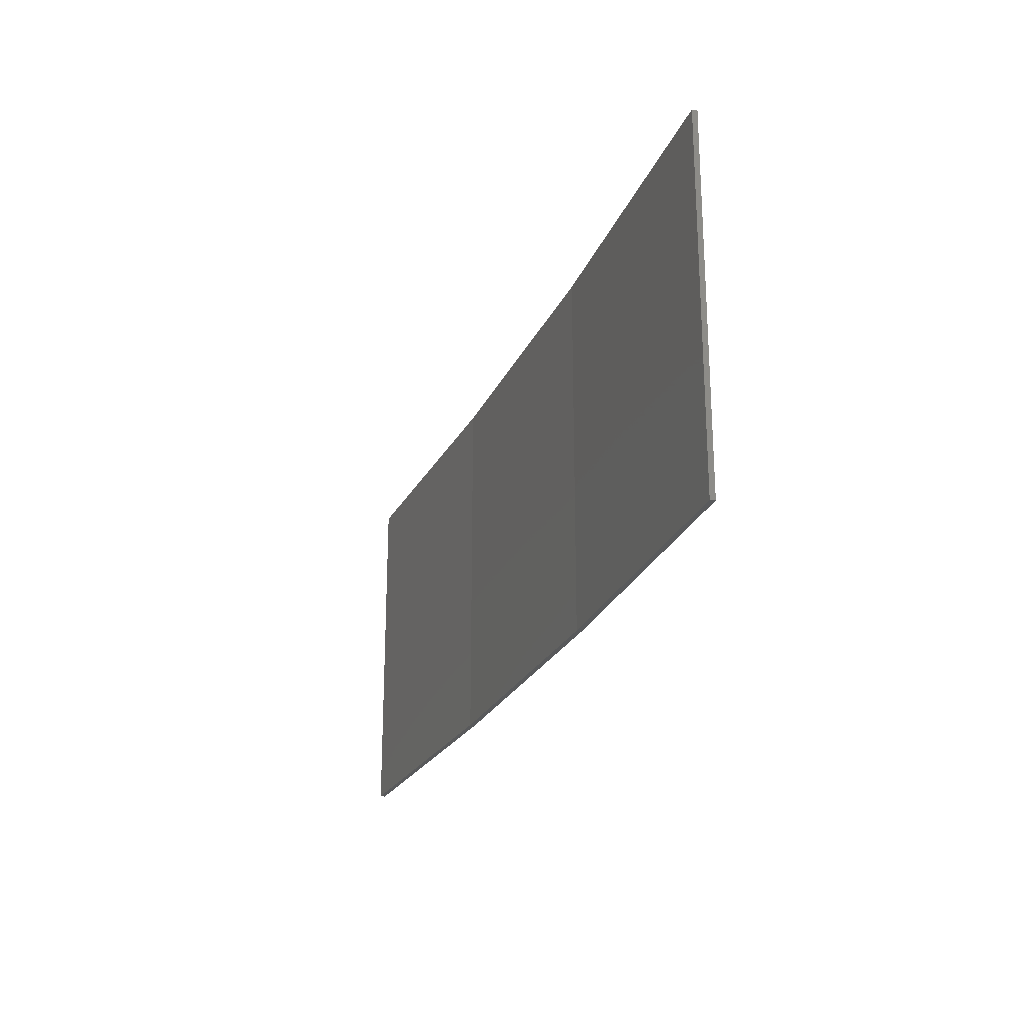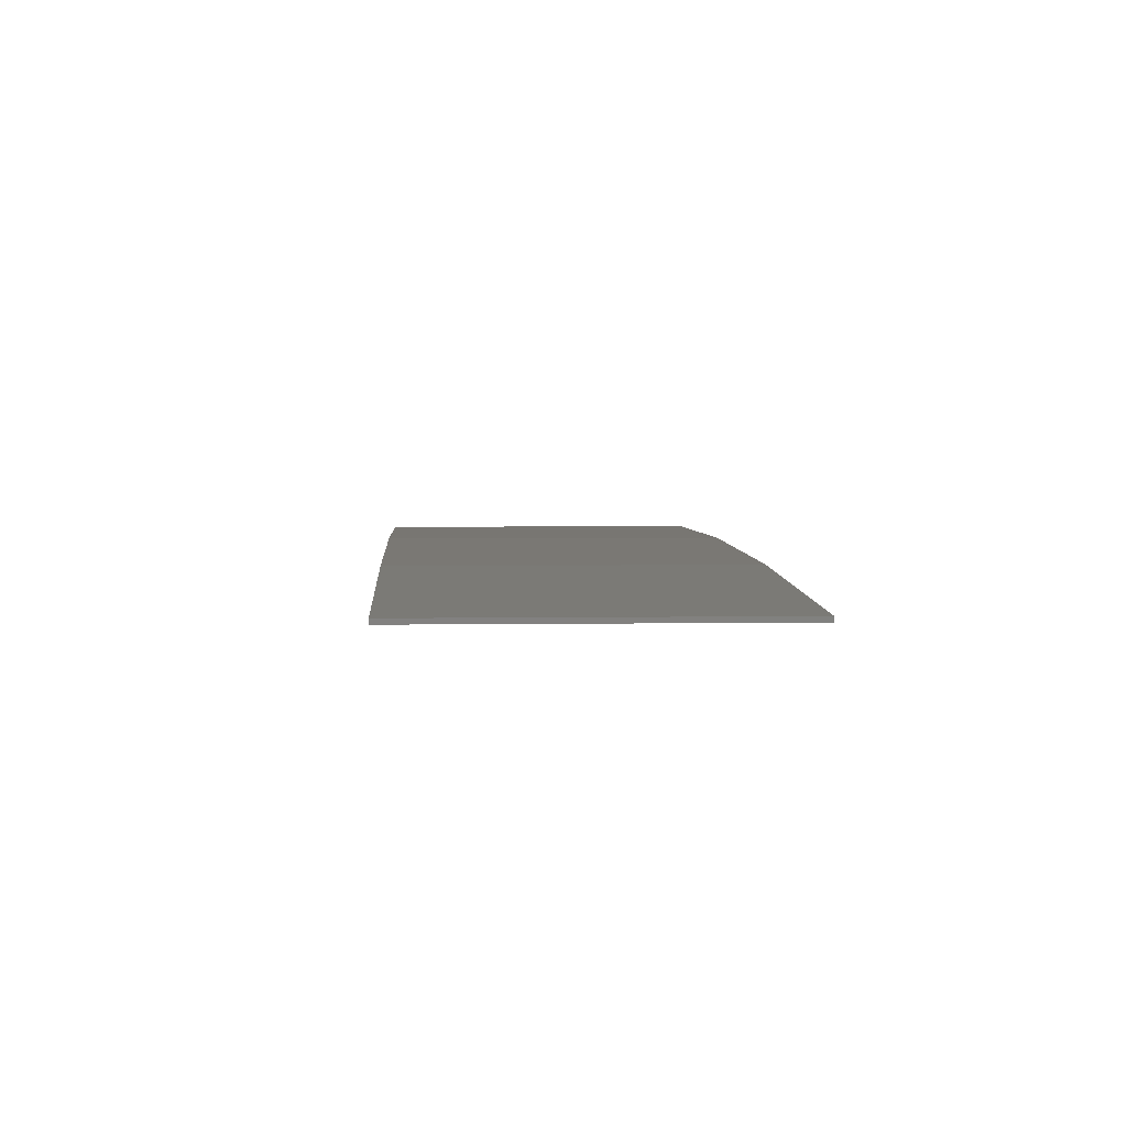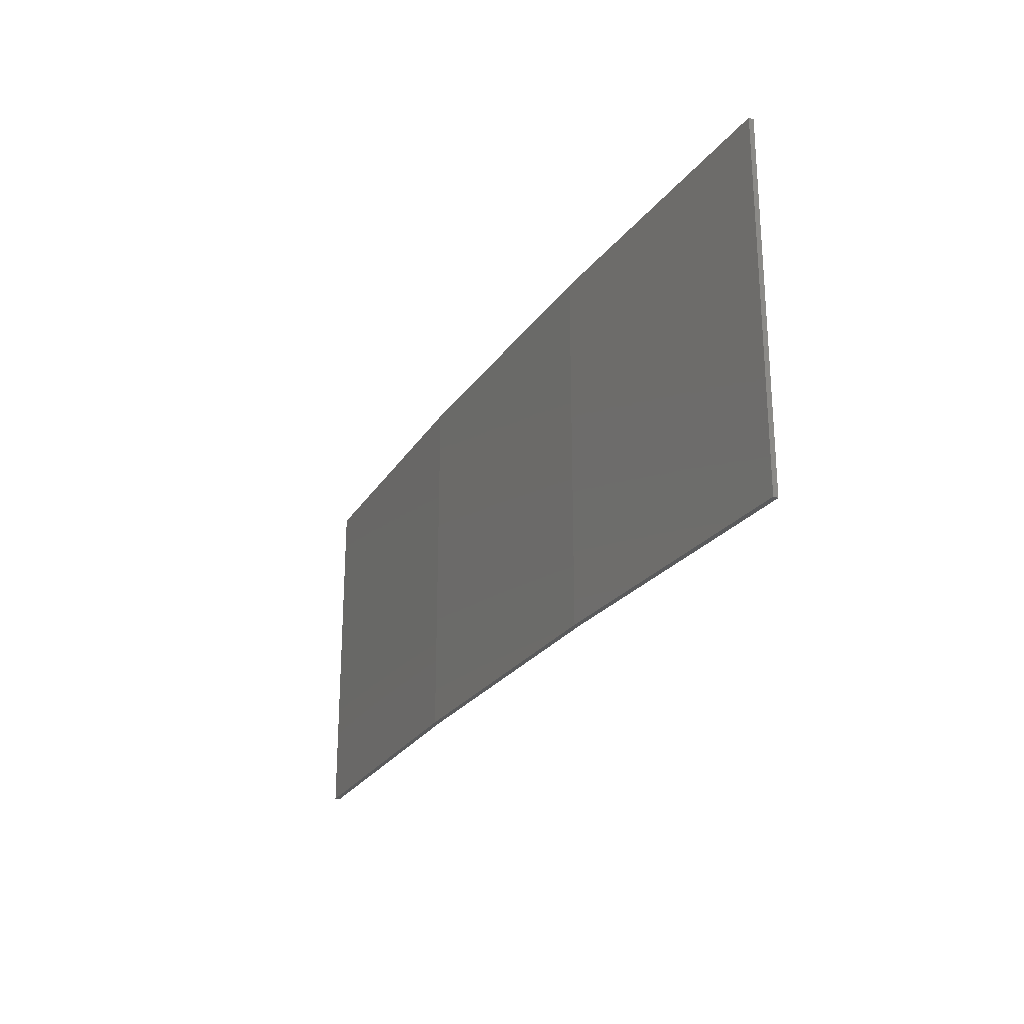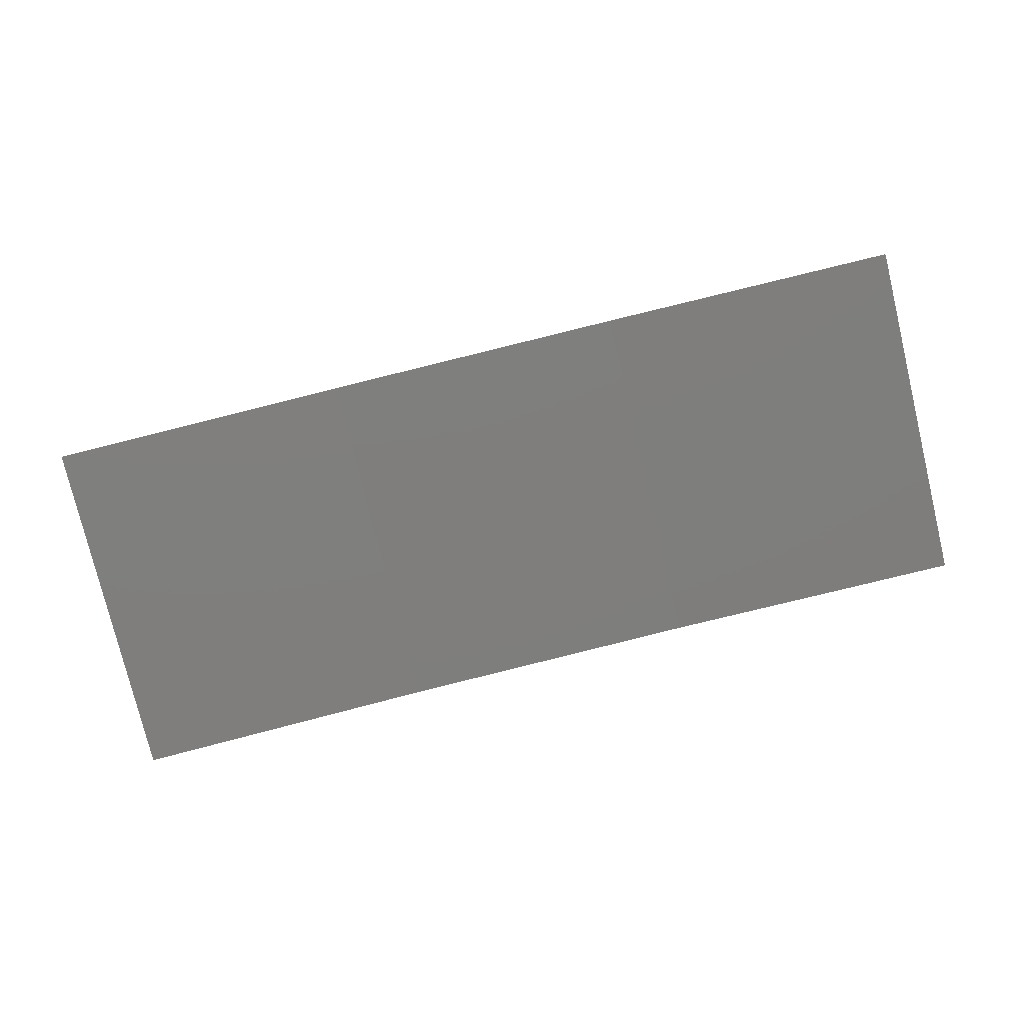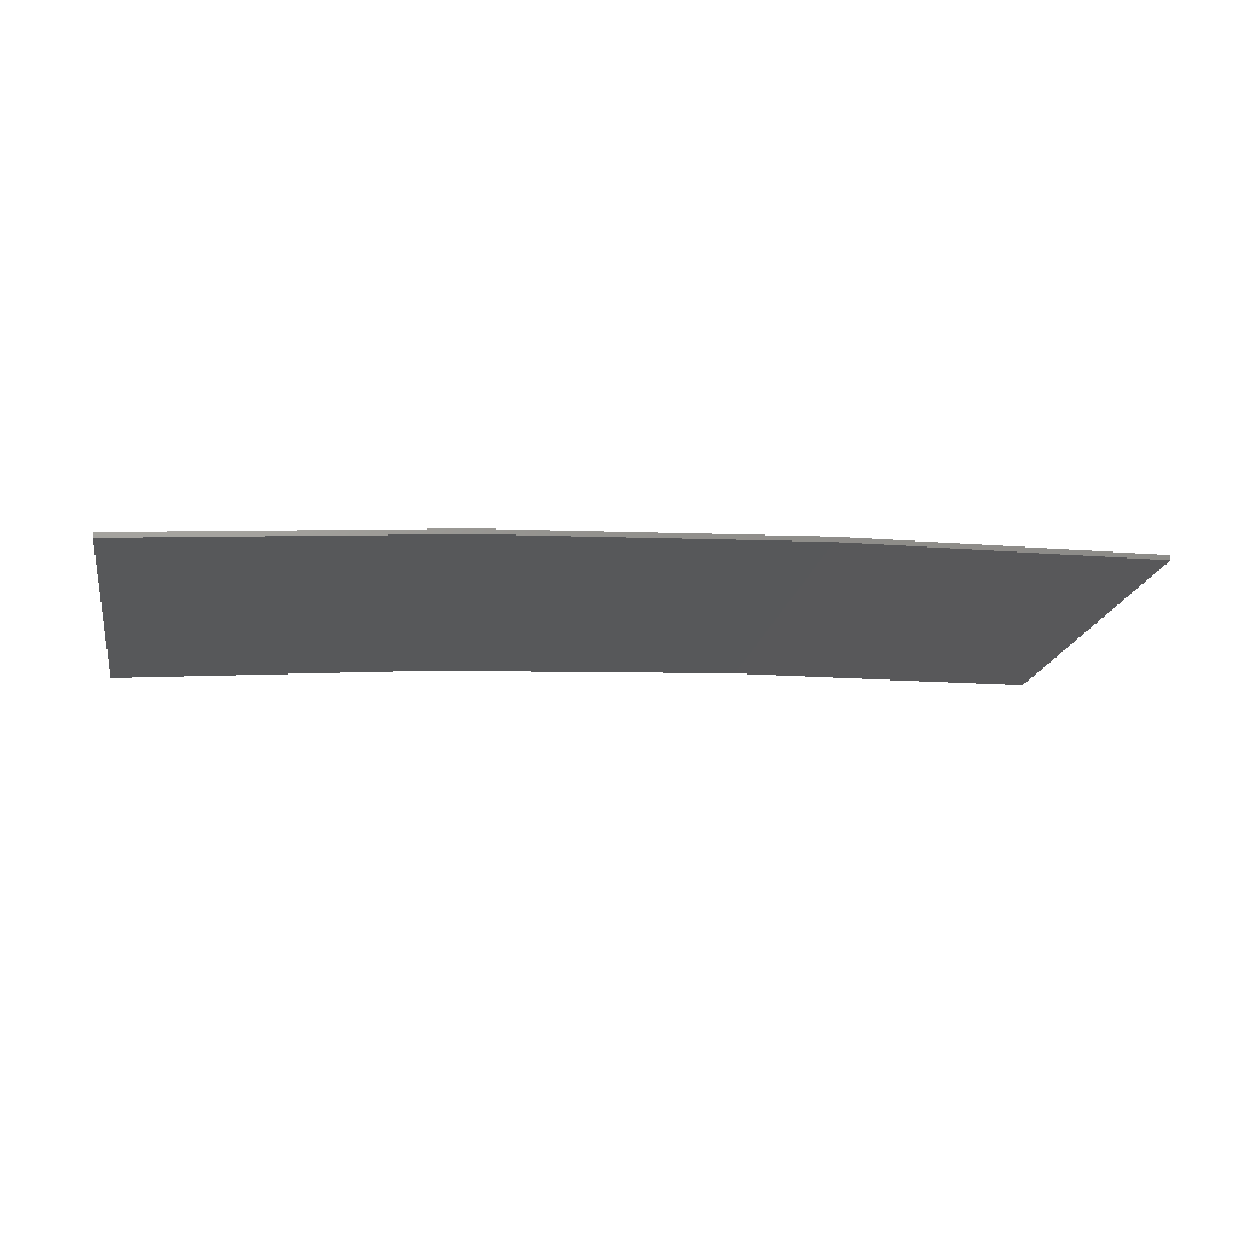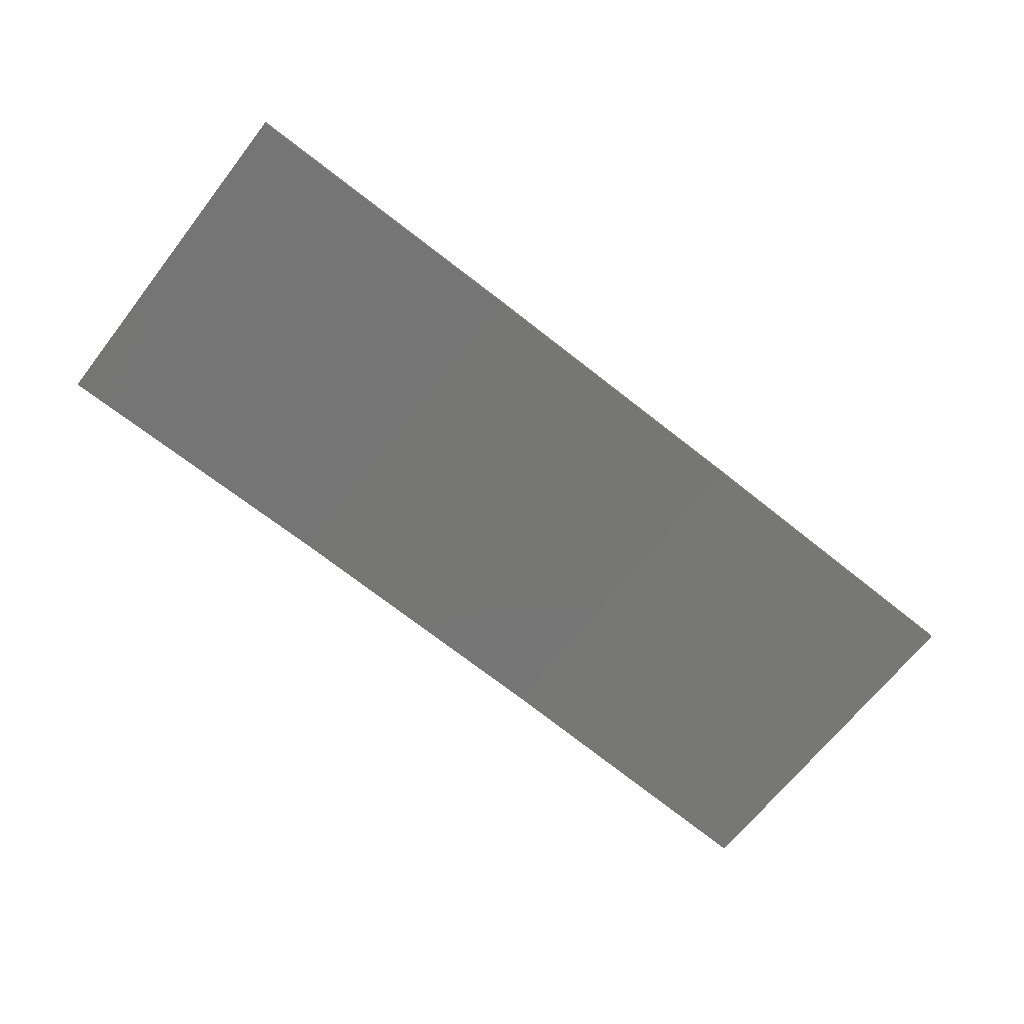
<metadata>
{"format":"stl","ext":"stl","renderer":"f3d","projection":"perspective","resolution":1024,"background":"white","views":[{"elev":-23.5,"azim":73.6,"up":"+Z"},{"elev":2.4,"azim":-93.8,"up":"+Y"},{"elev":-24.9,"azim":-113.3,"up":"+Z"},{"elev":-77.3,"azim":13.5,"up":"+Y"},{"elev":-20.1,"azim":-10.7,"up":"+Y"},{"elev":-67.1,"azim":142.1,"up":"+Y"}]}
</metadata>
<code>
# stl→obj: 16 verts, 28 faces
v -3.643 4.292 15.07
v -0.5779 4.351 15.07
v -0.5779 4.351 11.49
v -3.643 4.292 11.49
v -6.704 4.13 15.07
v -6.704 4.13 11.49
v -9.758 3.863 15.07
v -9.758 3.863 11.49
v -9.753 3.814 15.07
v -9.753 3.814 11.49
v -0.5778 4.301 11.49
v -3.641 4.242 15.07
v -3.641 4.242 11.49
v -6.701 4.08 11.49
v -0.5778 4.301 15.07
v -6.701 4.08 15.07
f 1 2 3
f 1 3 4
f 5 4 6
f 5 1 4
f 7 6 8
f 7 5 6
f 7 8 9
f 8 10 9
f 11 12 13
f 13 12 14
f 15 12 11
f 12 16 14
f 14 9 10
f 16 9 14
f 15 11 2
f 11 3 2
f 6 14 10
f 6 10 8
f 4 13 14
f 4 14 6
f 3 11 13
f 3 13 4
f 9 16 7
f 16 5 7
f 16 12 5
f 12 1 5
f 12 15 1
f 15 2 1

</code>
